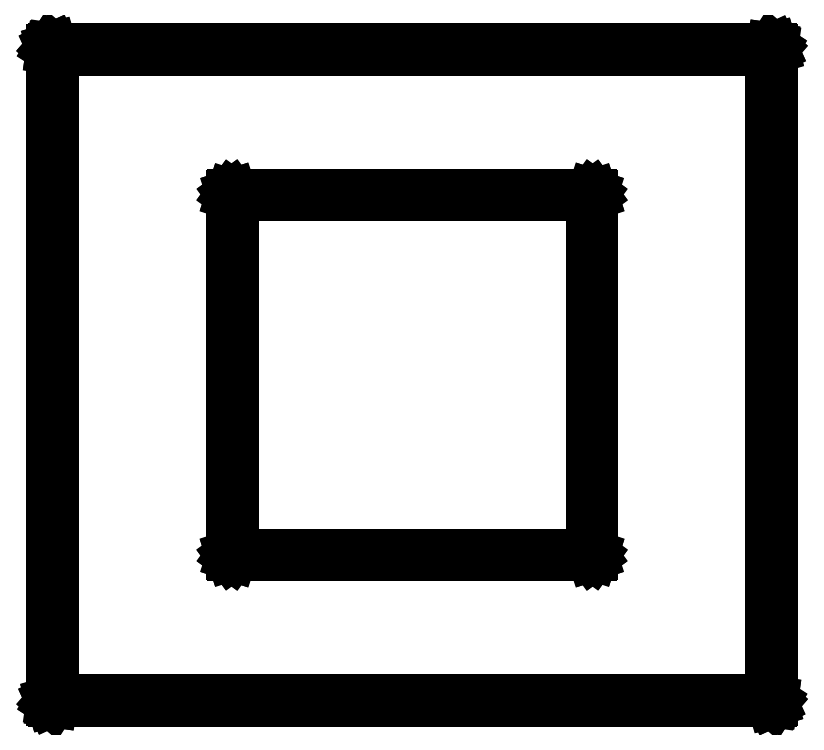
<metadata>
{"format":"dxf","ext":"dxf","renderer":"ezdxf+matplotlib","layout":"modelspace","background":"white","min_lineweight":24,"dpi":150}
</metadata>
<code>
0
SECTION
2
ENTITIES
0
LINE
8
BLACK
10
118.6
20
-46.17
11
118.6
21
-46.17
0
LINE
8
BLACK
10
118.6
20
-46.17
11
118.6
21
-46.18
0
LINE
8
BLACK
10
118.6
20
-46.18
11
118.6
21
-46.19
0
LINE
8
BLACK
10
118.6
20
-46.19
11
118.6
21
-46.2
0
LINE
8
BLACK
10
118.6
20
-46.2
11
118.6
21
-46.21
0
LINE
8
BLACK
10
118.6
20
-46.21
11
118.6
21
-46.23
0
LINE
8
BLACK
10
118.6
20
-46.23
11
118.7
21
-46.24
0
LINE
8
BLACK
10
118.7
20
-46.24
11
118.7
21
-46.26
0
LINE
8
BLACK
10
118.7
20
-46.26
11
118.7
21
-46.27
0
LINE
8
BLACK
10
118.7
20
-46.27
11
118.7
21
-78.27
0
LINE
8
BLACK
10
118.7
20
-78.27
11
118.7
21
-78.29
0
LINE
8
BLACK
10
118.7
20
-78.29
11
118.7
21
-78.31
0
LINE
8
BLACK
10
118.7
20
-78.31
11
118.6
21
-78.32
0
LINE
8
BLACK
10
118.6
20
-78.32
11
118.6
21
-78.34
0
LINE
8
BLACK
10
118.6
20
-78.34
11
118.6
21
-78.35
0
LINE
8
BLACK
10
118.6
20
-78.35
11
118.6
21
-78.36
0
LINE
8
BLACK
10
118.6
20
-78.36
11
118.6
21
-78.37
0
LINE
8
BLACK
10
118.6
20
-78.37
11
118.6
21
-78.38
0
LINE
8
BLACK
10
118.6
20
-78.38
11
118.6
21
-78.38
0
LINE
8
BLACK
10
118.6
20
-78.38
11
118.5
21
-78.38
0
LINE
8
BLACK
10
118.5
20
-78.38
11
86.55
21
-78.38
0
LINE
8
BLACK
10
86.55
20
-78.38
11
86.53
21
-78.38
0
LINE
8
BLACK
10
86.53
20
-78.38
11
86.52
21
-78.38
0
LINE
8
BLACK
10
86.52
20
-78.38
11
86.5
21
-78.37
0
LINE
8
BLACK
10
86.5
20
-78.37
11
86.49
21
-78.36
0
LINE
8
BLACK
10
86.49
20
-78.36
11
86.48
21
-78.35
0
LINE
8
BLACK
10
86.48
20
-78.35
11
86.46
21
-78.34
0
LINE
8
BLACK
10
86.46
20
-78.34
11
86.46
21
-78.32
0
LINE
8
BLACK
10
86.46
20
-78.32
11
86.45
21
-78.31
0
LINE
8
BLACK
10
86.45
20
-78.31
11
86.45
21
-78.29
0
LINE
8
BLACK
10
86.45
20
-78.29
11
86.44
21
-78.27
0
LINE
8
BLACK
10
86.44
20
-78.27
11
86.44
21
-46.27
0
LINE
8
BLACK
10
86.44
20
-46.27
11
86.45
21
-46.26
0
LINE
8
BLACK
10
86.45
20
-46.26
11
86.45
21
-46.24
0
LINE
8
BLACK
10
86.45
20
-46.24
11
86.46
21
-46.23
0
LINE
8
BLACK
10
86.46
20
-46.23
11
86.46
21
-46.21
0
LINE
8
BLACK
10
86.46
20
-46.21
11
86.48
21
-46.2
0
LINE
8
BLACK
10
86.48
20
-46.2
11
86.49
21
-46.19
0
LINE
8
BLACK
10
86.49
20
-46.19
11
86.5
21
-46.18
0
LINE
8
BLACK
10
86.5
20
-46.18
11
86.52
21
-46.17
0
LINE
8
BLACK
10
86.52
20
-46.17
11
86.53
21
-46.17
0
LINE
8
BLACK
10
86.53
20
-46.17
11
86.55
21
-46.16
0
LINE
8
BLACK
10
86.55
20
-46.16
11
118.5
21
-46.16
0
LINE
8
BLACK
10
118.5
20
-46.16
11
118.6
21
-46.17
0
LINE
8
BLACK
10
86.66
20
-46.38
11
86.66
21
-78.16
0
LINE
8
BLACK
10
86.66
20
-78.16
11
118.4
21
-78.16
0
LINE
8
BLACK
10
118.4
20
-78.16
11
118.4
21
-46.38
0
LINE
8
BLACK
10
118.4
20
-46.38
11
86.66
21
-46.38
0
LINE
8
BLACK
10
134.6
20
-33.15
11
134.6
21
-33.16
0
LINE
8
BLACK
10
134.6
20
-33.16
11
134.6
21
-33.16
0
LINE
8
BLACK
10
134.6
20
-33.16
11
134.6
21
-33.18
0
LINE
8
BLACK
10
134.6
20
-33.18
11
134.6
21
-33.19
0
LINE
8
BLACK
10
134.6
20
-33.19
11
134.6
21
-33.2
0
LINE
8
BLACK
10
134.6
20
-33.2
11
134.7
21
-33.21
0
LINE
8
BLACK
10
134.7
20
-33.21
11
134.7
21
-33.23
0
LINE
8
BLACK
10
134.7
20
-33.23
11
134.7
21
-33.26
0
LINE
8
BLACK
10
134.7
20
-33.26
11
134.7
21
-33.27
0
LINE
8
BLACK
10
134.7
20
-33.27
11
134.7
21
-33.27
0
LINE
8
BLACK
10
134.7
20
-33.27
11
134.7
21
-91.27
0
LINE
8
BLACK
10
134.7
20
-91.27
11
134.7
21
-91.31
0
LINE
8
BLACK
10
134.7
20
-91.31
11
134.7
21
-91.32
0
LINE
8
BLACK
10
134.7
20
-91.32
11
134.7
21
-91.33
0
LINE
8
BLACK
10
134.7
20
-91.33
11
134.6
21
-91.35
0
LINE
8
BLACK
10
134.6
20
-91.35
11
134.6
21
-91.37
0
LINE
8
BLACK
10
134.6
20
-91.37
11
134.6
21
-91.37
0
LINE
8
BLACK
10
134.6
20
-91.37
11
134.6
21
-91.38
0
LINE
8
BLACK
10
134.6
20
-91.38
11
134.6
21
-91.39
0
LINE
8
BLACK
10
134.6
20
-91.39
11
134.6
21
-91.4
0
LINE
8
BLACK
10
134.6
20
-91.4
11
134.6
21
-91.4
0
LINE
8
BLACK
10
134.6
20
-91.4
11
134.5
21
-91.4
0
LINE
8
BLACK
10
134.5
20
-91.4
11
70.55
21
-91.4
0
LINE
8
BLACK
10
70.55
20
-91.4
11
70.51
21
-91.4
0
LINE
8
BLACK
10
70.51
20
-91.4
11
70.51
21
-91.39
0
LINE
8
BLACK
10
70.51
20
-91.39
11
70.5
21
-91.39
0
LINE
8
BLACK
10
70.5
20
-91.39
11
70.48
21
-91.37
0
LINE
8
BLACK
10
70.48
20
-91.37
11
70.45
21
-91.36
0
LINE
8
BLACK
10
70.45
20
-91.36
11
70.45
21
-91.35
0
LINE
8
BLACK
10
70.45
20
-91.35
11
70.44
21
-91.34
0
LINE
8
BLACK
10
70.44
20
-91.34
11
70.44
21
-91.32
0
LINE
8
BLACK
10
70.44
20
-91.32
11
70.42
21
-91.29
0
LINE
8
BLACK
10
70.42
20
-91.29
11
70.43
21
-91.28
0
LINE
8
BLACK
10
70.43
20
-91.28
11
70.42
21
-91.27
0
LINE
8
BLACK
10
70.42
20
-91.27
11
70.42
21
-33.27
0
LINE
8
BLACK
10
70.42
20
-33.27
11
70.43
21
-33.24
0
LINE
8
BLACK
10
70.43
20
-33.24
11
70.43
21
-33.23
0
LINE
8
BLACK
10
70.43
20
-33.23
11
70.43
21
-33.22
0
LINE
8
BLACK
10
70.43
20
-33.22
11
70.45
21
-33.2
0
LINE
8
BLACK
10
70.45
20
-33.2
11
70.47
21
-33.18
0
LINE
8
BLACK
10
70.47
20
-33.18
11
70.48
21
-33.17
0
LINE
8
BLACK
10
70.48
20
-33.17
11
70.48
21
-33.17
0
LINE
8
BLACK
10
70.48
20
-33.17
11
70.51
21
-33.16
0
LINE
8
BLACK
10
70.51
20
-33.16
11
70.53
21
-33.15
0
LINE
8
BLACK
10
70.53
20
-33.15
11
70.54
21
-33.15
0
LINE
8
BLACK
10
70.54
20
-33.15
11
70.55
21
-33.15
0
LINE
8
BLACK
10
70.55
20
-33.15
11
134.5
21
-33.15
0
LINE
8
BLACK
10
134.5
20
-33.15
11
134.6
21
-33.15
0
LINE
8
BLACK
10
70.68
20
-33.4
11
70.68
21
-91.15
0
LINE
8
BLACK
10
70.68
20
-91.15
11
134.4
21
-91.15
0
LINE
8
BLACK
10
134.4
20
-91.15
11
134.4
21
-33.4
0
LINE
8
BLACK
10
134.4
20
-33.4
11
70.68
21
-33.4
0
ENDSEC
0
EOF

</code>
